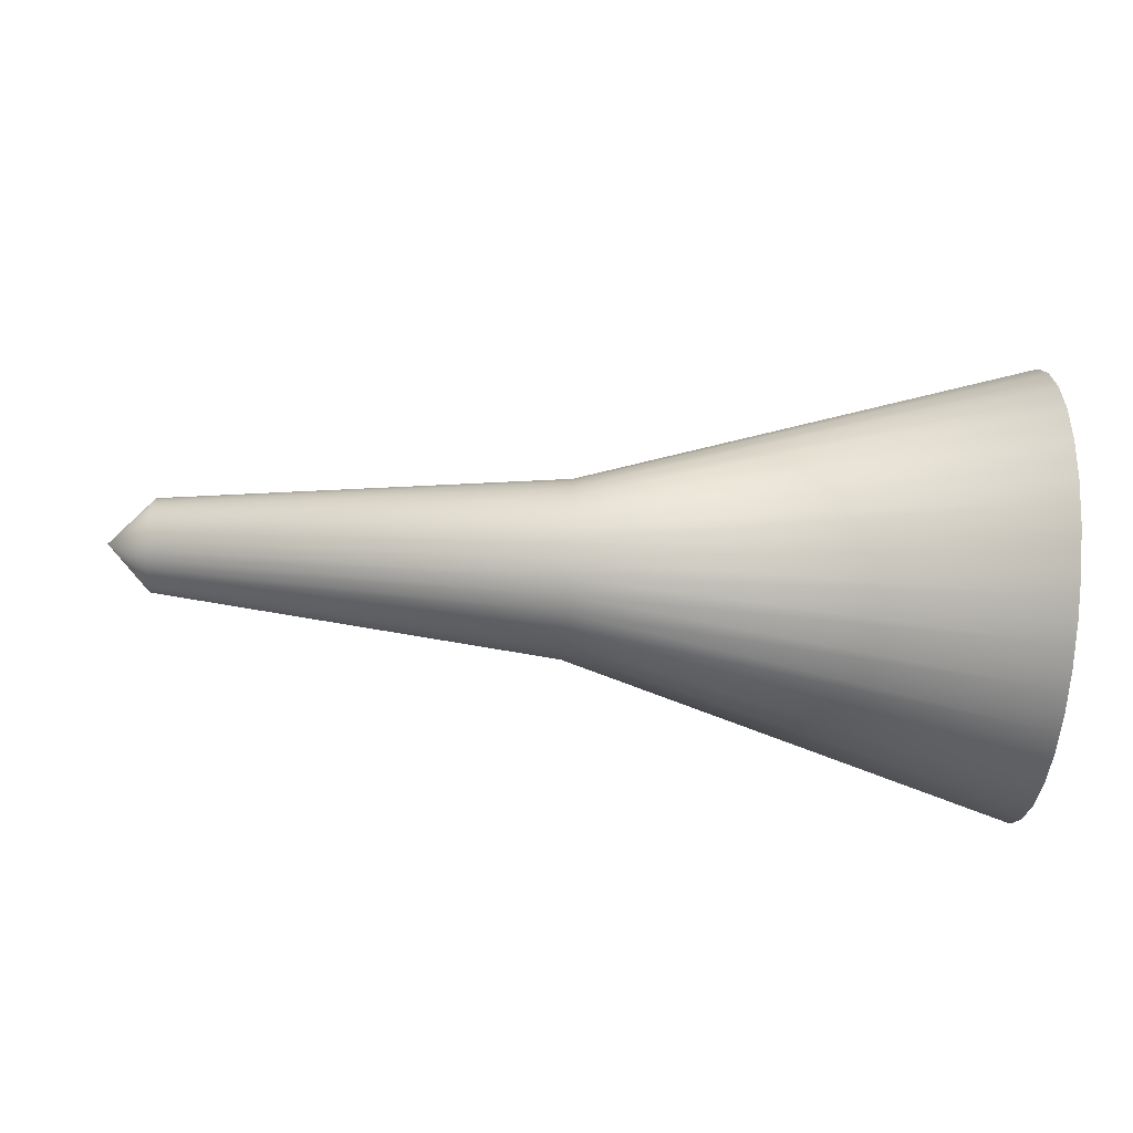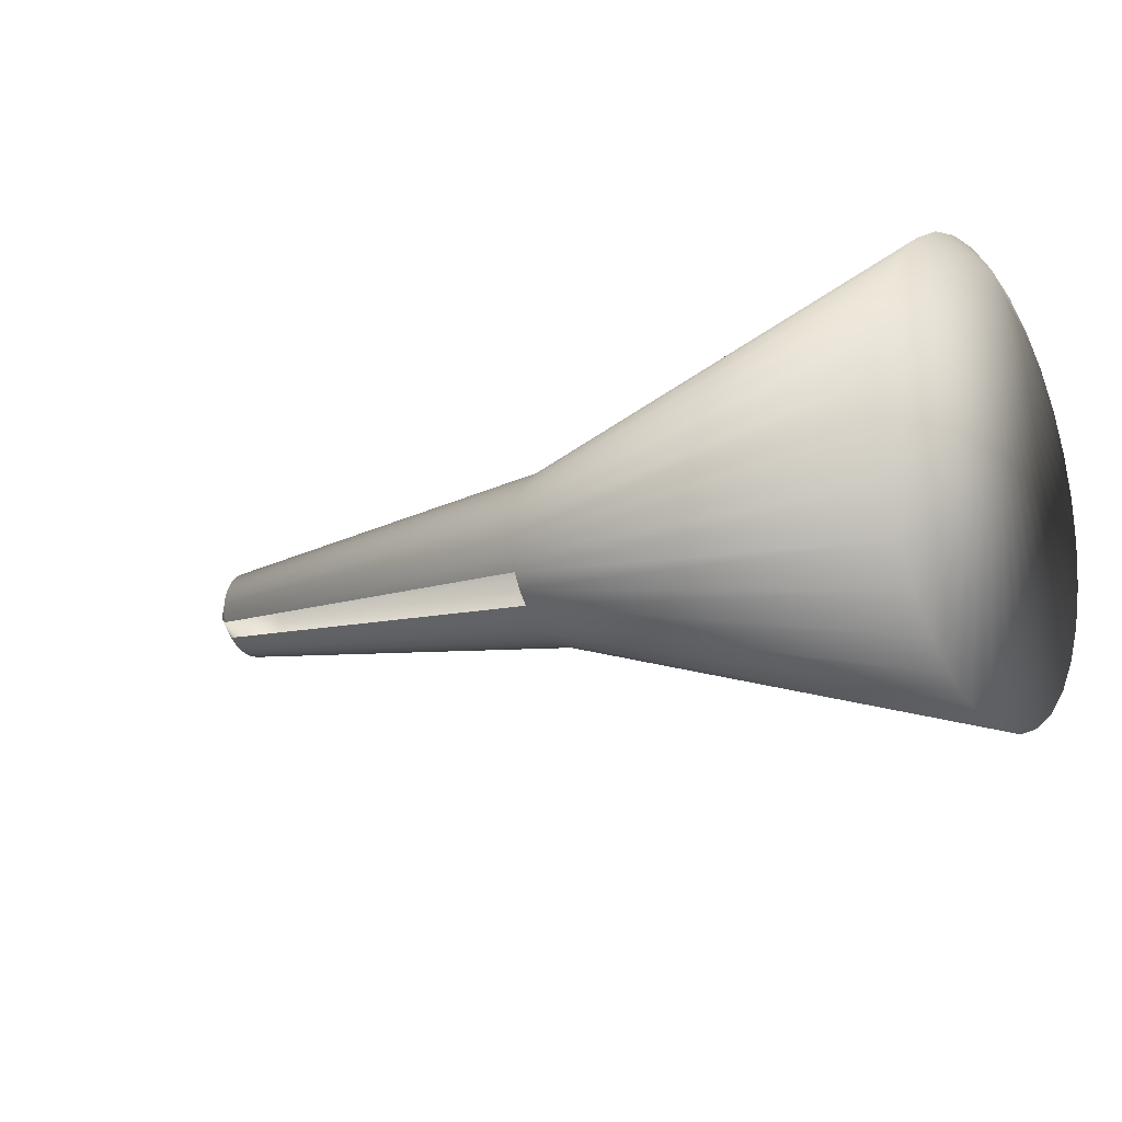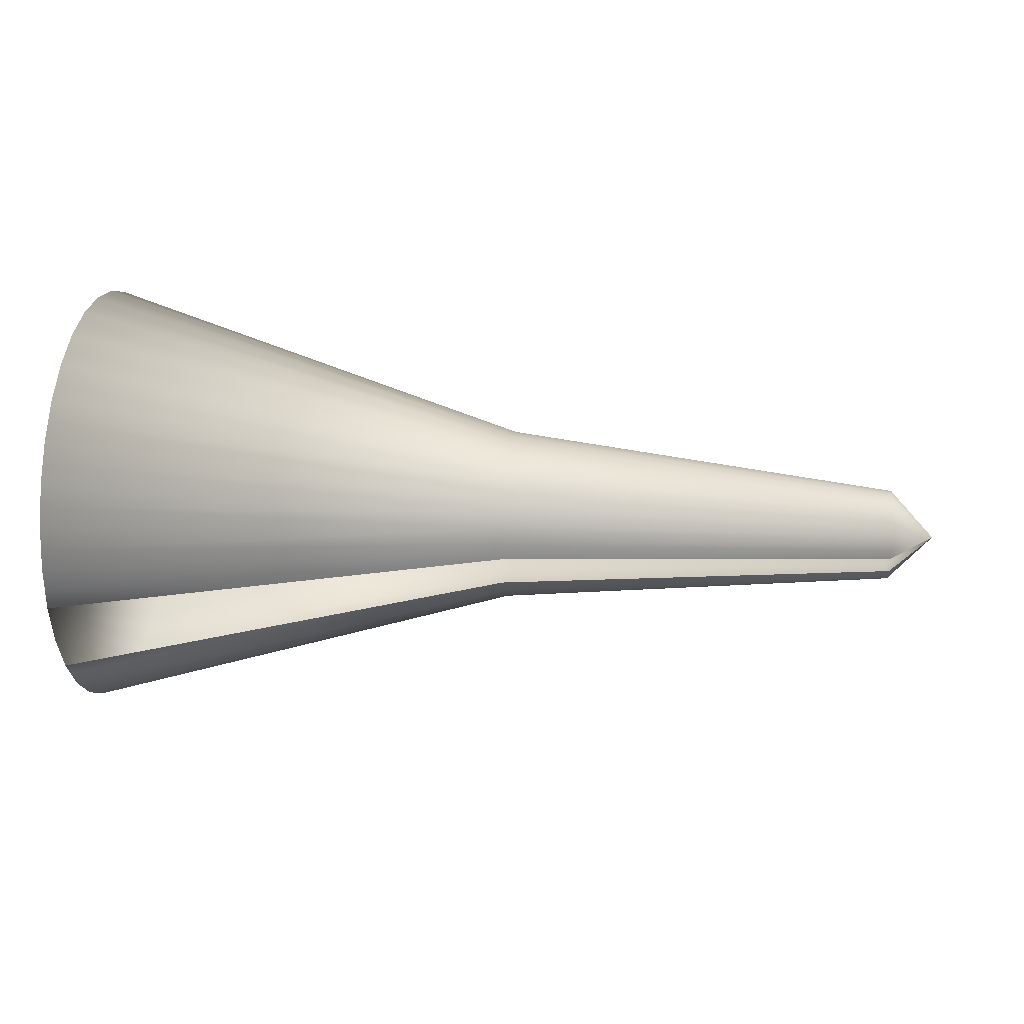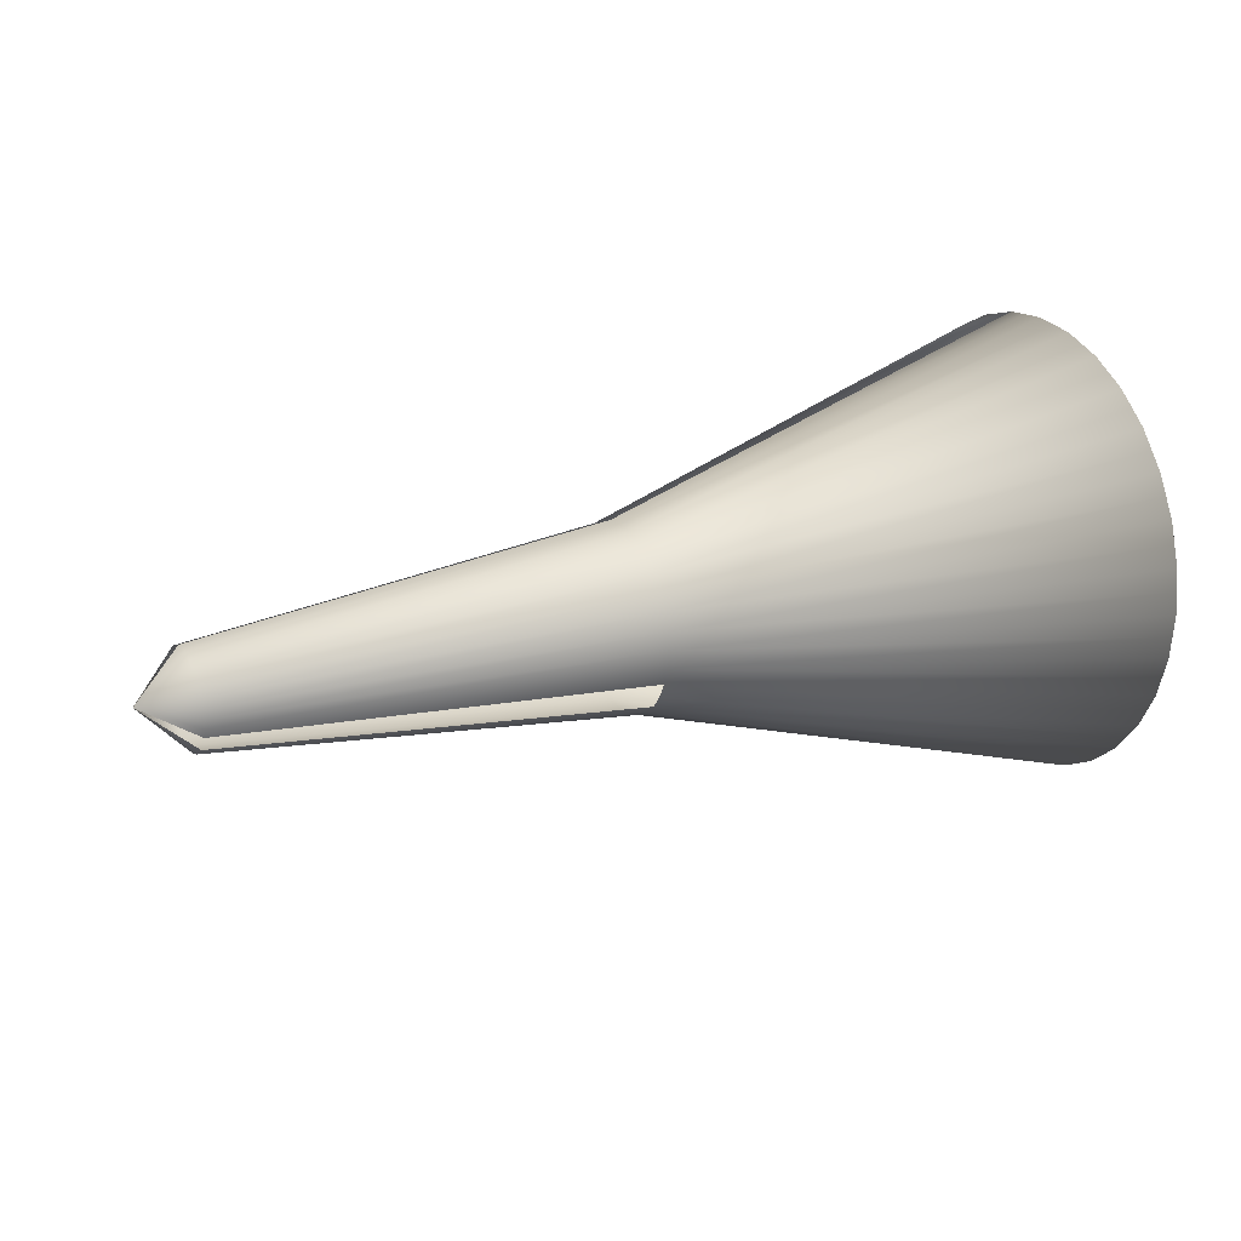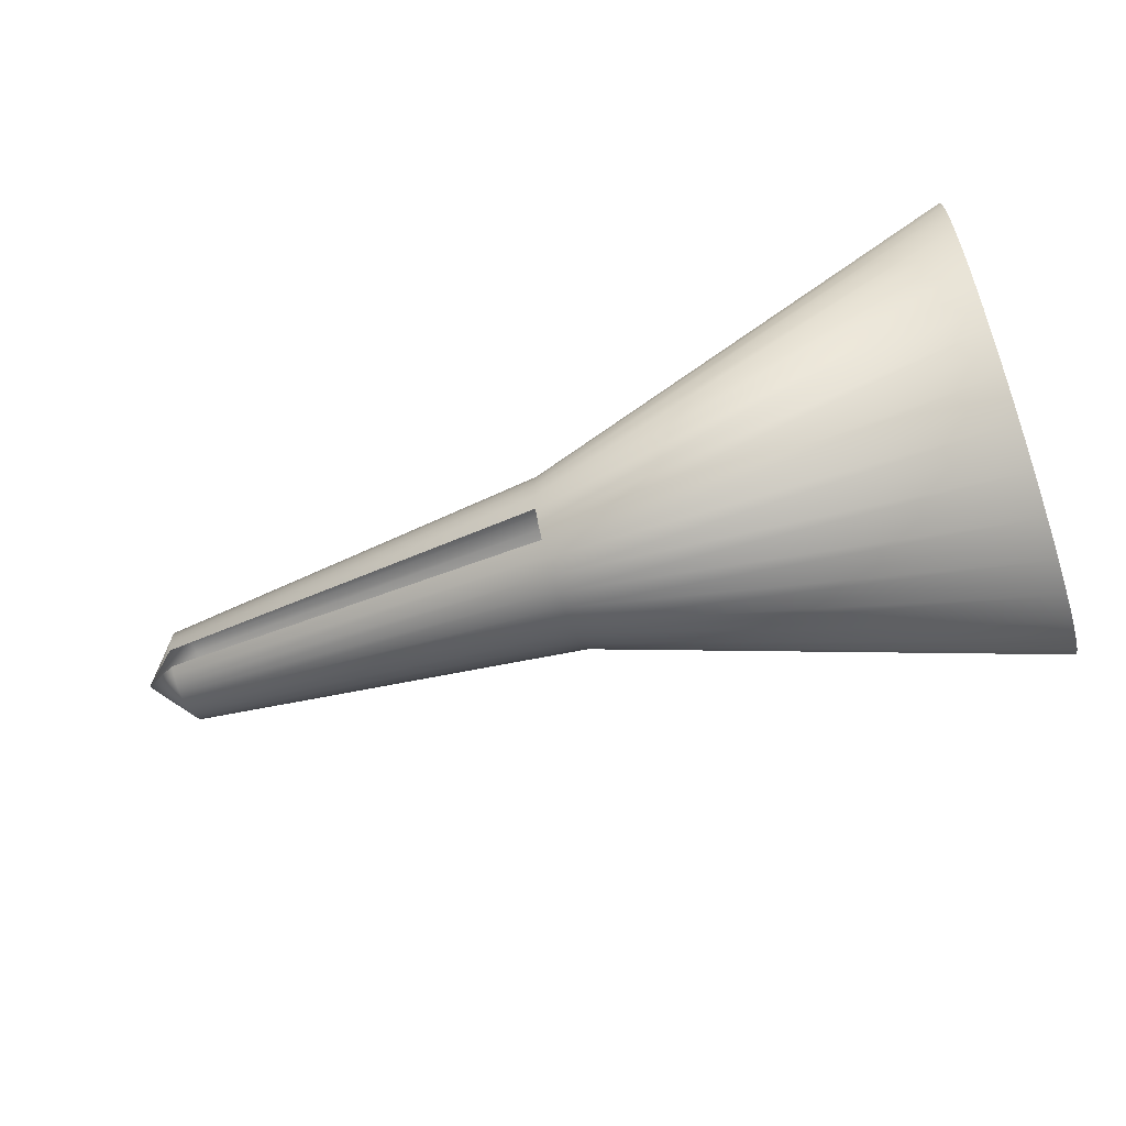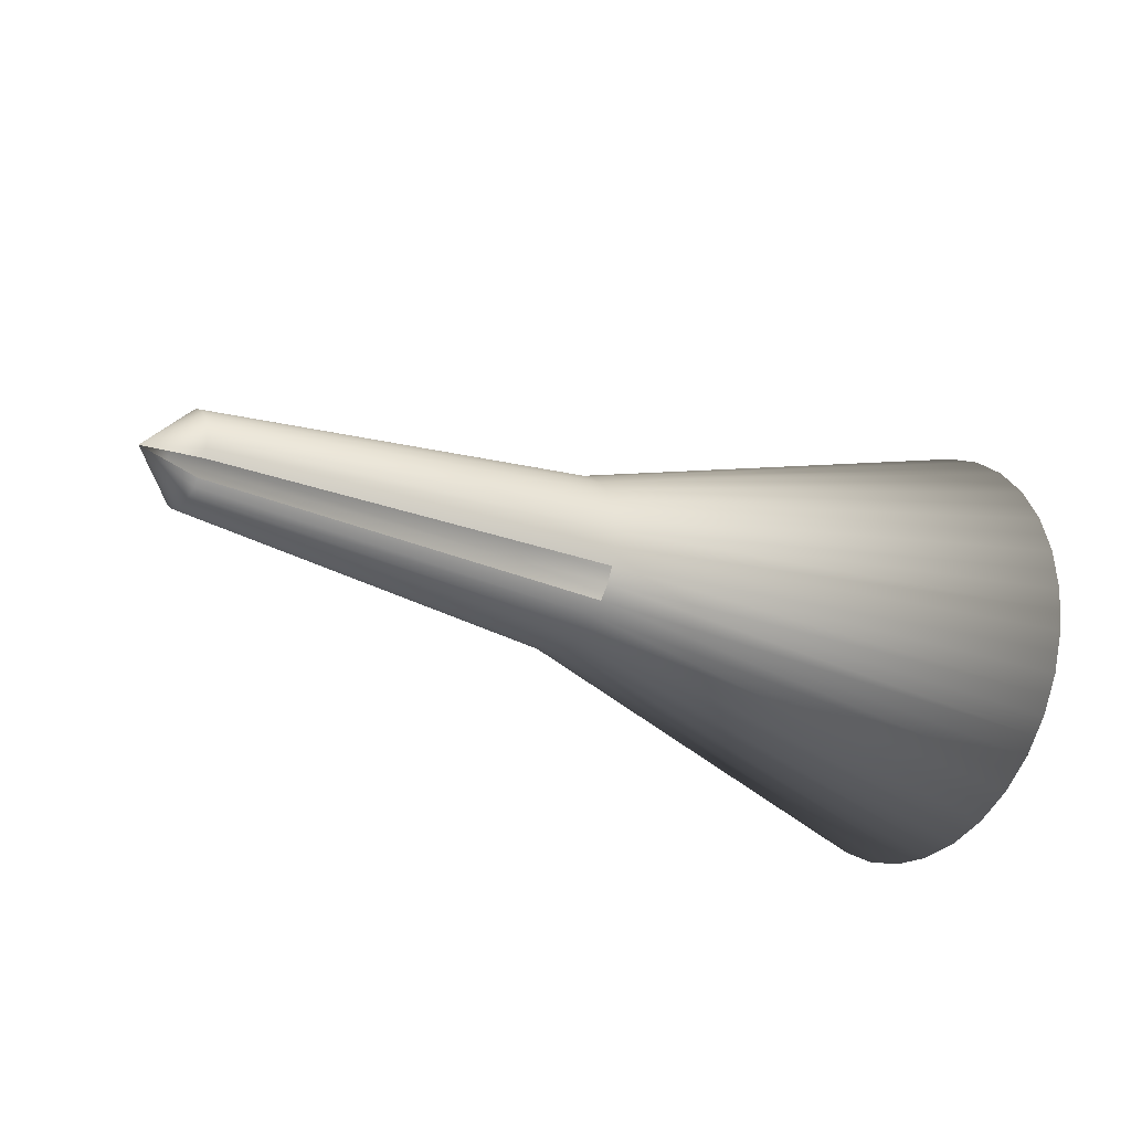
<metadata>
{"format":"obj","ext":"obj","renderer":"f3d","projection":"perspective","resolution":1024,"background":"white","views":[{"elev":-62.7,"azim":175.8,"up":"+Y"},{"elev":-16.7,"azim":-146.9,"up":"+Z"},{"elev":21.4,"azim":7.7,"up":"+Y"},{"elev":21.8,"azim":152.0,"up":"+Z"},{"elev":-61.2,"azim":-161.0,"up":"+Z"},{"elev":-24.5,"azim":146.9,"up":"+Z"}]}
</metadata>
<code>
o snake_back_snake_back_snake_back_Cylinder.003
v 0 0 0
v -0.5 0.00186 0.09485
v -0.5 -0.01752 0.09294
v -1 -0.04572 0.2378
v -1 -0.09262 0.2236
v -1 -0.1358 0.2005
v -0.5 -0.05333 0.07811
v -0.5 -0.06839 0.06576
v -0.5 -0.08074 0.0507
v -0.5 -0.08992 0.03353
v -0.5 -0.09557 0.01489
v -0.5 -0.09748 -0.00449
v -0.5 -0.09557 -0.02387
v -0.5 -0.08992 -0.04251
v -0.5 -0.08074 -0.05968
v -0.5 -0.06839 -0.07474
v -0.5 -0.05333 -0.08709
v -0.5 -0.03616 -0.09627
v -0.5 -0.01752 -0.1019
v -0.5 0.00186 -0.1038
v -0.5 0.02124 -0.1019
v -0.5 0.03988 -0.09627
v -0.5 0.05705 -0.08709
v -0.5 0.07211 -0.07474
v -0.5 0.08446 -0.05968
v -0.5 0.09364 -0.04251
v -0.5 0.09929 -0.02387
v -0.5 0.1012 -0.00449
v -0.5 0.09929 0.01489
v -0.5 0.09364 0.03353
v -0.5 0.08446 0.0507
v -0.5 0.07211 0.06576
v -0.5 0.05705 0.07811
v -0.5 0.03988 0.08729
v -1 -0.02133 0.2402
v -1 0.003056 0.2426
v -1 0.02744 0.2402
v -1 0.05183 0.2378
v -1 0.07528 0.2307
v -1 0.09873 0.2236
v -1 0.1203 0.212
v -1 0.1419 0.2005
v -1 0.1609 0.1849
v -1 0.1798 0.1694
v -1 0.1954 0.1505
v -1 0.2109 0.1315
v -1 0.2225 0.1099
v -1 0.234 0.08829
v -1 0.2411 0.06484
v -1 0.2483 0.04139
v -1 0.2507 0.01701
v -1 0.2531 -0.007378
v -1 0.2507 -0.03177
v -1 0.2483 -0.05615
v -1 0.2411 -0.0796
v -1 0.234 -0.103
v -1 0.2225 -0.1247
v -1 0.2109 -0.1463
v -1 0.1954 -0.1652
v -1 0.1798 -0.1842
v -1 0.1609 -0.1997
v -1 0.1419 -0.2152
v -1 0.1203 -0.2268
v -1 0.09873 -0.2383
v -1 0.07528 -0.2455
v -1 0.05183 -0.2526
v -1 0.02744 -0.255
v -1 0.003057 -0.2574
v -1 -0.02133 -0.255
v -1 -0.04572 -0.2526
v -1 -0.06917 -0.2455
v -1 -0.09261 -0.2383
v -1 -0.1142 -0.2268
v -1 -0.1358 -0.2152
v -1 -0.1548 -0.1997
v -1 -0.1737 -0.1842
v -1 -0.1893 -0.1652
v -1 -0.2048 -0.1463
v -1 -0.2164 -0.1247
v -1 -0.2279 -0.1031
v -1 -0.235 -0.0796
v -1 -0.2421 -0.05615
v -1 -0.2445 -0.03177
v -1 -0.2469 -0.007379
v -1 -0.2445 0.01701
v -1 -0.2421 0.04139
v -1 -0.235 0.06484
v -1 -0.2279 0.08829
v -1 -0.2164 0.1099
v -1 -0.2048 0.1315
v -1 -0.1893 0.1505
v -1 -0.1737 0.1694
v -1 -0.1548 0.1849
v -0.5 0.02124 0.09294
v -0.05 0.01028 0.04888
v -0.05 0.01997 0.04594
v -0.05 0.02889 0.04117
v -0.05 0.03671 0.03476
v -0.05 0.04313 0.02693
v -0.05 0.0479 0.01801
v -0.05 0.05084 0.008327
v -0.05 0.05183 -0.001743
v -0.05 0.05084 -0.01181
v -0.05 0.0479 -0.0215
v -0.375 0.09685 -0.06627
v -0.05 0.03671 -0.03824
v -0.05 0.02889 -0.04466
v -0.05 0.01997 -0.04943
v -0.05 0.01028 -0.05237
v -0.05 0.000214 -0.05336
v -0.05 -0.009855 -0.05237
v -0.05 -0.01954 -0.04943
v -0.05 -0.02846 -0.04466
v -0.05 -0.03628 -0.03824
v -0.05 -0.0427 -0.03042
v -0.05 -0.04747 -0.0215
v -0.05 -0.05041 -0.01181
v -0.05 -0.0514 -0.001743
v -0.05 -0.05041 0.008327
v -0.05 -0.04747 0.01801
v -0.05 -0.0427 0.02693
v -0.05 -0.03628 0.03476
v -0.05 -0.02846 0.04117
v -0.05 0.000214 0.04987
v -0.05 -0.009855 0.04888
v -0.25 0.06456 -0.04418
f 1 122 121
f 1 119 118
f 1 116 115
f 1 114 113
f 1 112 111
f 1 110 109
f 1 107 106
f 1 103 102
f 1 101 100
f 1 99 98
f 1 98 97
f 1 97 96
f 124 2 3 125
f 1 95 124
f 1 96 95
f 123 7 8 122
f 122 8 9 121
f 121 9 10 120
f 120 10 11 119
f 119 11 12 118
f 118 12 13 117
f 117 13 14 116
f 116 14 15 115
f 115 15 16 114
f 114 16 17 113
f 113 17 18 112
f 112 18 19 111
f 111 19 20 110
f 110 20 21 109
f 109 21 22 108
f 108 22 23 107
f 107 23 24 106
f 104 26 27 103
f 103 27 28 102
f 102 28 29 101
f 101 29 30 100
f 100 30 31 99
f 99 31 32 98
f 98 32 33 97
f 97 33 34 96
f 4 35 36 37 38 39 40 41 42 43 44 45 46 47 48 49 50 51 52 53 54 55 56 57 58 59 60 61 62 63 64 65 66 67 68 69 70 71 72 73 74 75 76 77 78 79 80 81 82 83 84 85 86 87 88 89 90 91 92 93 6 5
f 96 34 94 95
f 95 94 2 124
f 2 37 36
f 2 94 37
f 94 38 37
f 94 39 38
f 94 34 39
f 34 40 39
f 34 41 40
f 34 33 41
f 33 42 41
f 33 43 42
f 33 32 43
f 32 44 43
f 32 45 44
f 32 31 45
f 31 46 45
f 31 47 46
f 31 30 47
f 30 48 47
f 30 49 48
f 30 29 49
f 29 50 49
f 29 51 50
f 29 28 51
f 28 52 51
f 28 53 52
f 28 27 53
f 27 54 53
f 27 55 54
f 27 26 55
f 26 56 55
f 26 57 56
f 26 25 57
f 25 58 57
f 25 59 58
f 25 24 59
f 24 60 59
f 24 61 60
f 24 23 61
f 23 62 61
f 23 63 62
f 23 22 63
f 22 64 63
f 22 65 64
f 22 21 65
f 21 66 65
f 21 67 66
f 21 20 67
f 20 68 67
f 20 69 68
f 20 19 69
f 19 70 69
f 19 71 70
f 19 18 71
f 18 72 71
f 18 73 72
f 18 17 73
f 17 74 73
f 17 75 74
f 17 16 75
f 16 76 75
f 16 77 76
f 16 15 77
f 15 78 77
f 15 79 78
f 15 14 79
f 14 80 79
f 14 81 80
f 14 13 81
f 13 82 81
f 13 83 82
f 13 12 83
f 12 84 83
f 12 85 84
f 12 11 85
f 11 86 85
f 11 87 86
f 11 10 87
f 10 88 87
f 10 89 88
f 10 9 89
f 9 90 89
f 9 91 90
f 9 8 91
f 8 92 91
f 8 93 92
f 8 7 93
f 7 6 93
f 3 35 4
f 3 2 35
f 2 36 35
f 1 118 117
f 1 121 120
f 1 100 99
f 1 102 101
f 1 104 103
f 1 108 107
f 1 109 108
f 1 111 110
f 1 124 125
f 1 113 112
f 1 115 114
f 1 117 116
f 1 120 119
f 1 123 122
l 1 126

</code>
